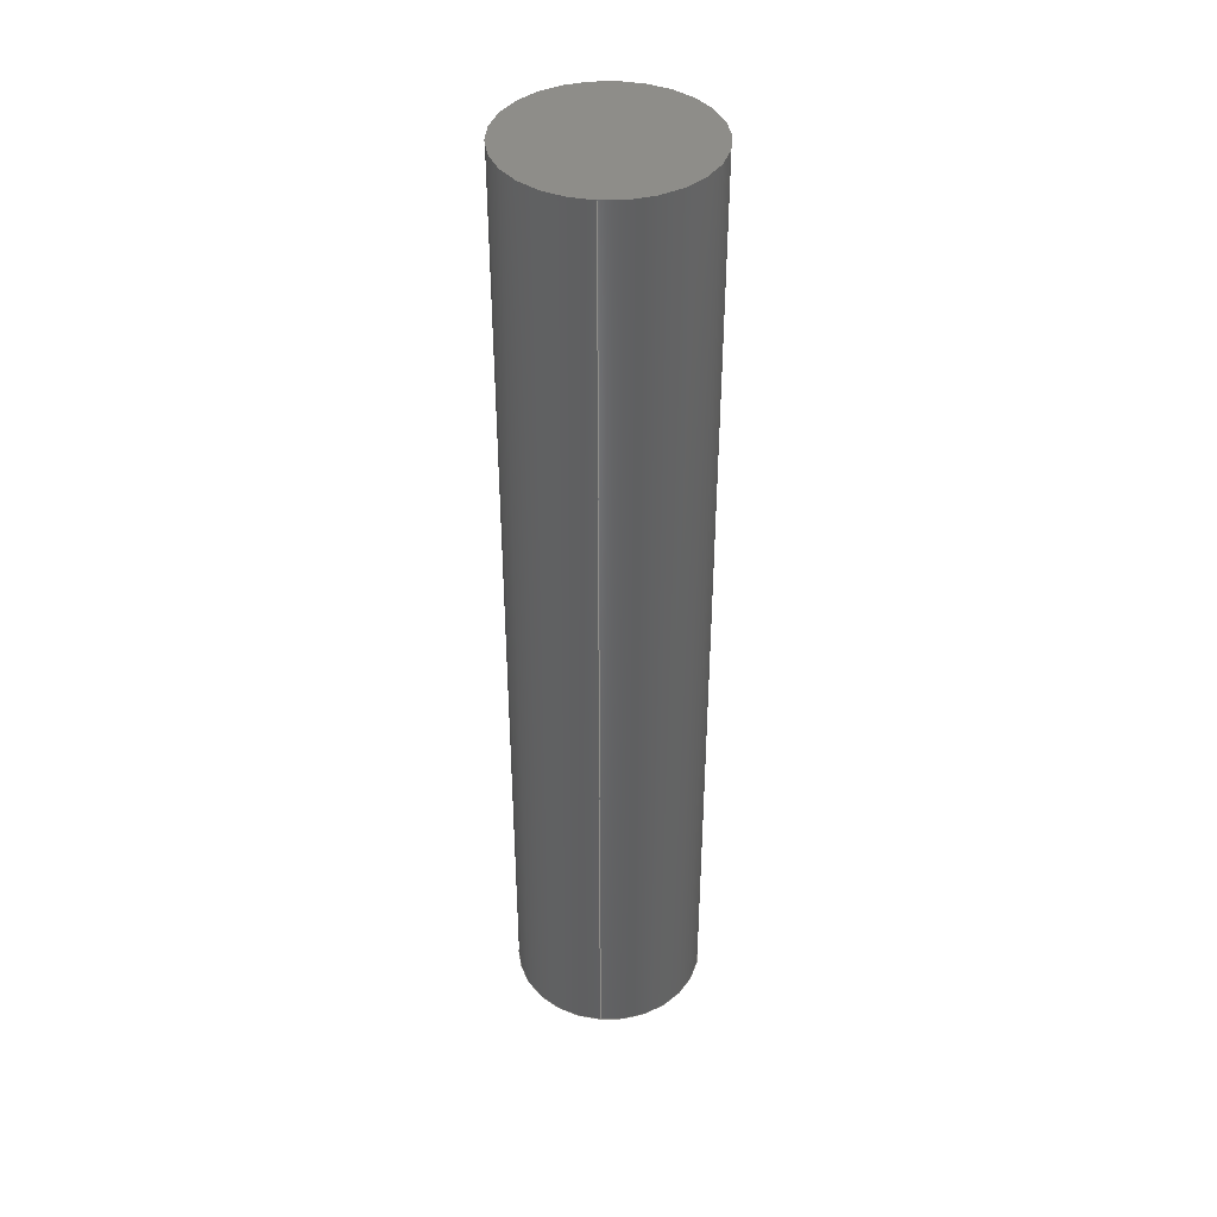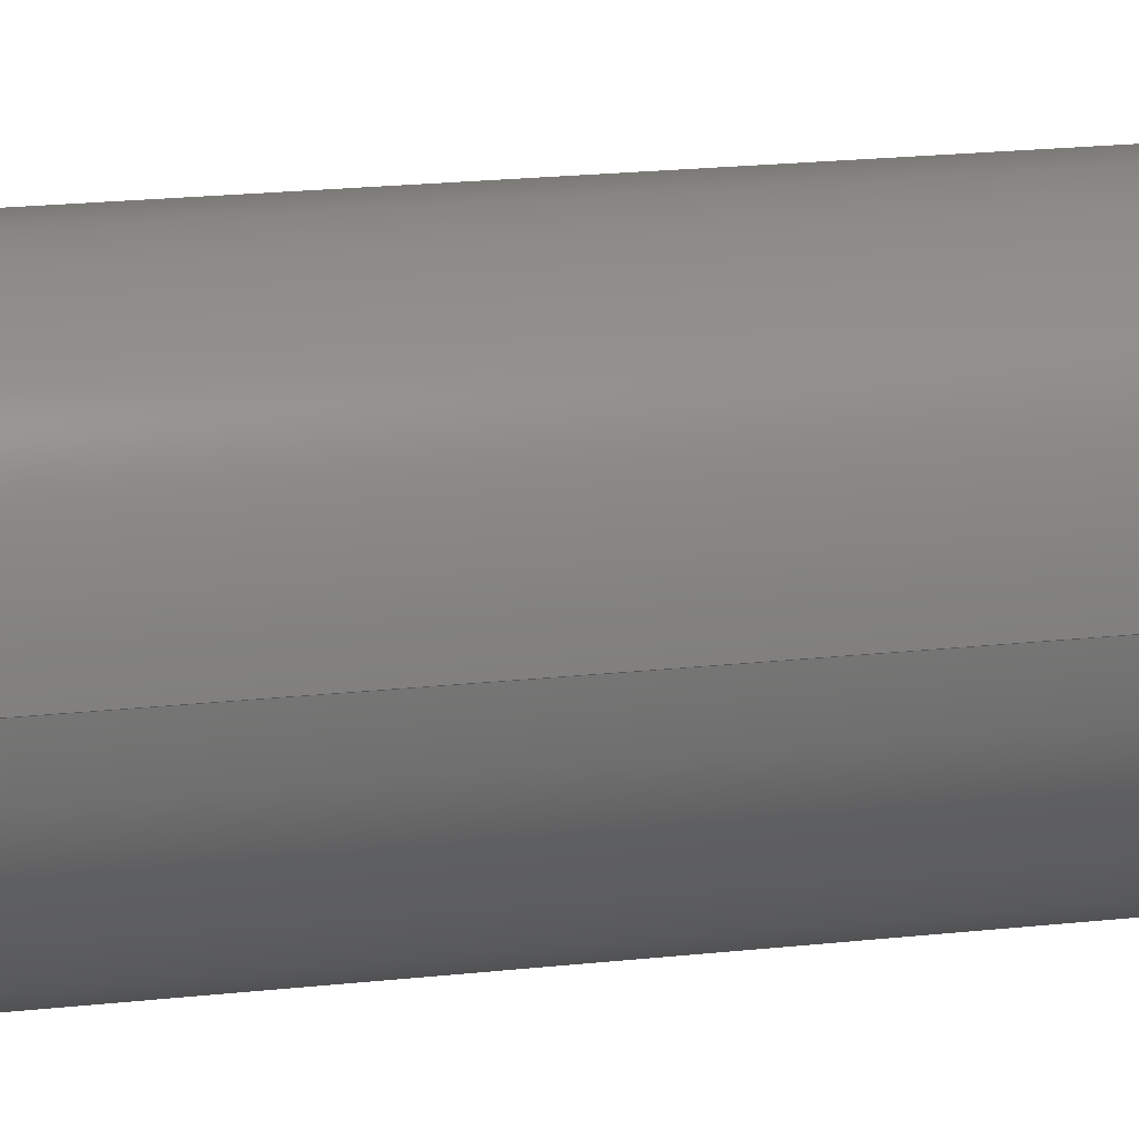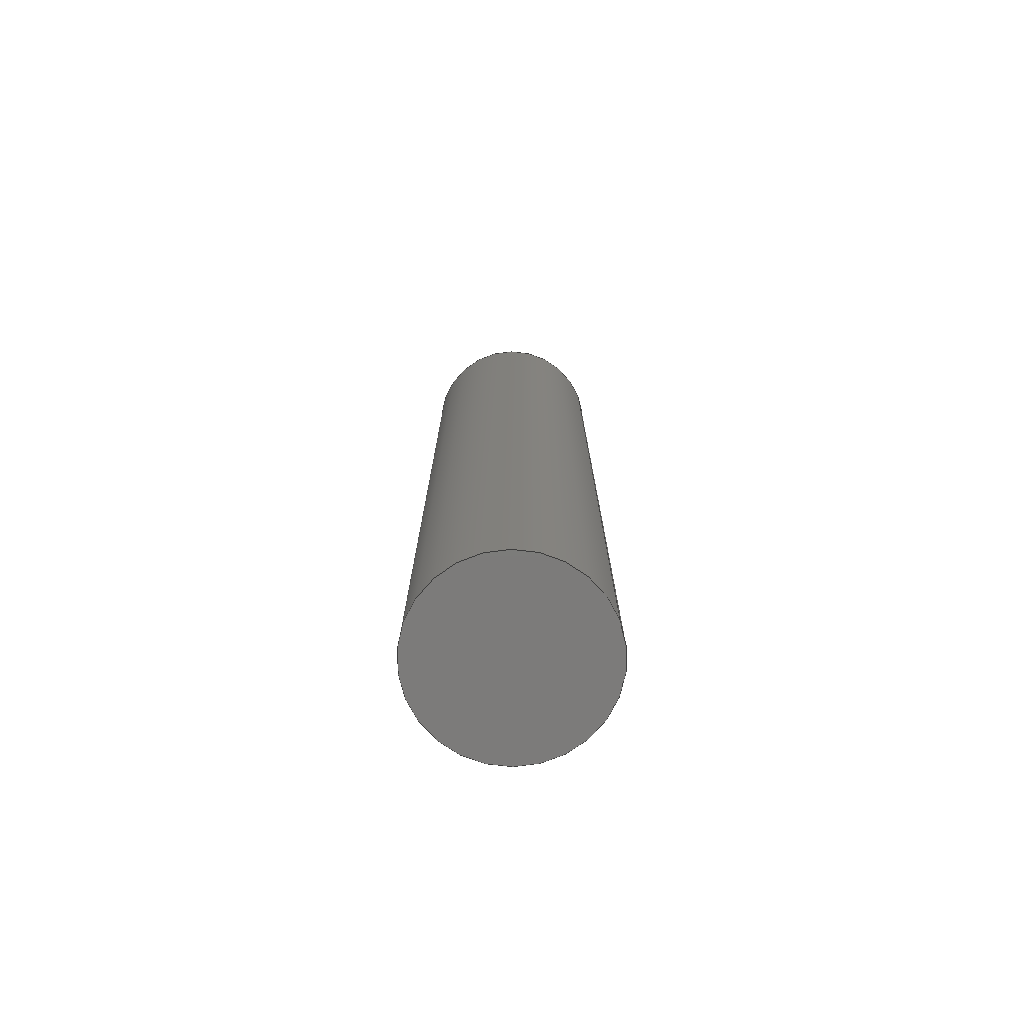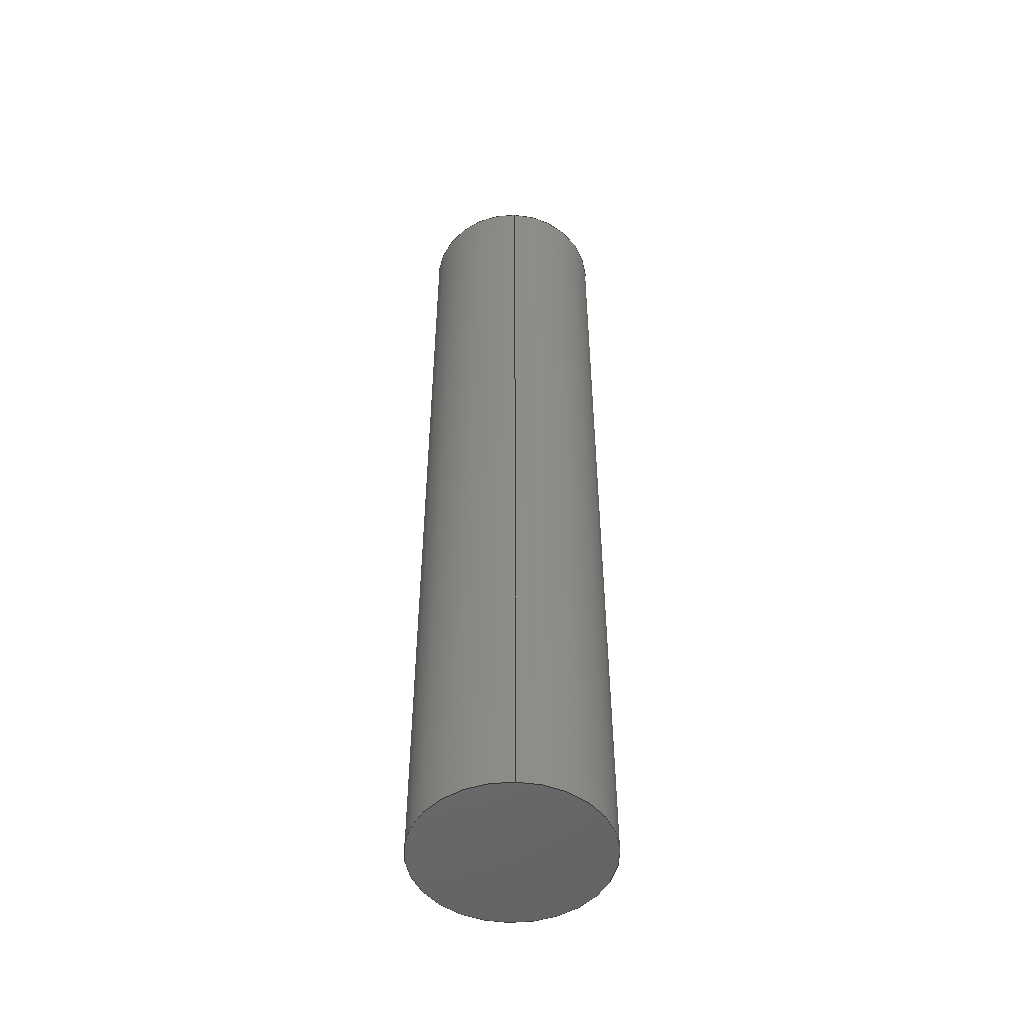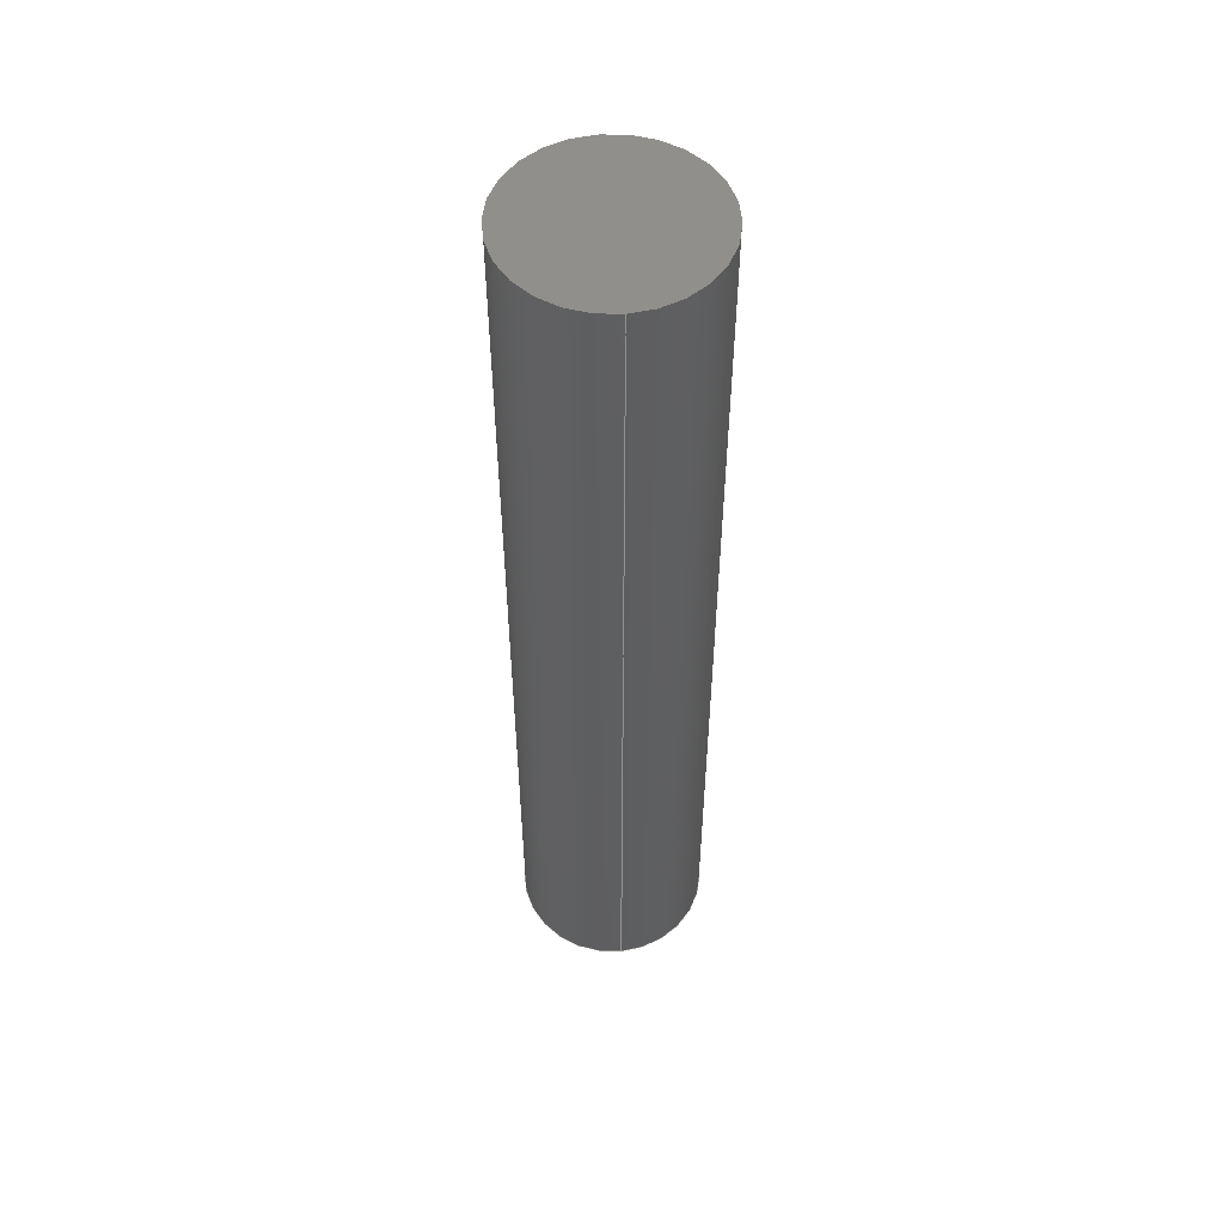
<metadata>
{"format":"step","ext":"step","renderer":"f3d","projection":"perspective","resolution":1024,"background":"white","views":[{"elev":40.5,"azim":-85.0,"up":"+Z"},{"elev":14.3,"azim":74.2,"up":"+Y"},{"elev":-75.1,"azim":21.2,"up":"+Z"},{"elev":-50.6,"azim":-92.0,"up":"+Z"},{"elev":53.1,"azim":-95.9,"up":"+Z"}]}
</metadata>
<code>
ISO-10303-21;
DATA;
#1 = DIRECTION ( 'NONE',  ( 0, 0, 1 ) ) ;
#2 = DIRECTION ( 'NONE',  ( 1, 0, 0 ) ) ;
#3 = APPLICATION_PROTOCOL_DEFINITION ( 'international standard', 'config_control_design', 1994, #27 ) ;
#4 = PERSON_AND_ORGANIZATION ( #100, #79 ) ;
#5 = DATE_TIME_ROLE ( 'creation_date' ) ;
#6 =( GEOMETRIC_REPRESENTATION_CONTEXT ( 3 ) GLOBAL_UNCERTAINTY_ASSIGNED_CONTEXT ( ( #56 ) ) GLOBAL_UNIT_ASSIGNED_CONTEXT ( ( #15, #137, #67 ) ) REPRESENTATION_CONTEXT ( 'NONE', 'WORKASPACE' ) );
#7 = LOCAL_TIME ( 12, 26, 56, #105 ) ;
#8 = VECTOR ( 'NONE', #12, 1000 ) ;
#9 = CALENDAR_DATE ( 2019, 22, 10 ) ;
#10 = ORIENTED_EDGE ( 'NONE', *, *, #157, .T. ) ;
#11 = DIRECTION ( 'NONE',  ( 1, 0, 0 ) ) ;
#12 = DIRECTION ( 'NONE',  ( -0, -0, -1 ) ) ;
#13 = APPROVAL ( #81, 'UNSPECIFIED' ) ;
#14 = DATE_TIME_ROLE ( 'classification_date' ) ;
#15 =( LENGTH_UNIT ( ) NAMED_UNIT ( * ) SI_UNIT ( .MILLI., .METRE. ) );
#16 = EDGE_CURVE ( 'NONE', #127, #45, #62, .T. ) ;
#17 = ORIENTED_EDGE ( 'NONE', *, *, #150, .F. ) ;
#18 = ORIENTED_EDGE ( 'NONE', *, *, #123, .F. ) ;
#19 = CC_DESIGN_DATE_AND_TIME_ASSIGNMENT ( #117, #14, ( #170 ) ) ;
#20 = FACE_OUTER_BOUND ( 'NONE', #115, .T. ) ;
#21 = CARTESIAN_POINT ( 'NONE',  ( 0, 0, 50 ) ) ;
#22 = CARTESIAN_POINT ( 'NONE',  ( -5, 0, 50 ) ) ;
#23 = LOCAL_TIME ( 12, 26, 56, #163 ) ;
#24 = CC_DESIGN_SECURITY_CLASSIFICATION ( #170, ( #140 ) ) ;
#25 = MECHANICAL_CONTEXT ( 'NONE', #155, 'mechanical' ) ;
#26 = LOCAL_TIME ( 12, 26, 56, #97 ) ;
#27 = APPLICATION_CONTEXT ( 'configuration controlled 3d designs of mechanical parts and assemblies' ) ;
#28 = VERTEX_POINT ( 'NONE', #131 ) ;
#29 = APPROVAL ( #69, 'UNSPECIFIED' ) ;
#30 = ORIENTED_EDGE ( 'NONE', *, *, #16, .T. ) ;
#31 = CIRCLE ( 'NONE', #32, 5 ) ;
#32 = AXIS2_PLACEMENT_3D ( 'NONE', #76, #1, #11 ) ;
#33 = DATE_AND_TIME ( #80, #7 ) ;
#34 = PRODUCT_DEFINITION_SHAPE ( 'NONE', 'NONE',  #162 ) ;
#35 = CARTESIAN_POINT ( 'NONE',  ( 5, 6.123e-16, 50 ) ) ;
#36 = CARTESIAN_POINT ( 'NONE',  ( 5, 6.123e-16, 50 ) ) ;
#37 = CYLINDRICAL_SURFACE ( 'NONE', #145, 5 ) ;
#38 = APPROVAL ( #50, 'UNSPECIFIED' ) ;
#39 = APPROVAL_ROLE ( '' ) ;
#40 = COORDINATED_UNIVERSAL_TIME_OFFSET ( 0, 0, .AHEAD. ) ;
#41 = DESIGN_CONTEXT ( 'detailed design', #27, 'design' ) ;
#42 = FACE_OUTER_BOUND ( 'NONE', #161, .T. ) ;
#43 = EDGE_CURVE ( 'NONE', #45, #127, #95, .T. ) ;
#44 = PRODUCT_RELATED_PRODUCT_CATEGORY ( 'detail', '', ( #173 ) ) ;
#45 = VERTEX_POINT ( 'NONE', #35 ) ;
#46 = AXIS2_PLACEMENT_3D ( 'NONE', #47, #104, #164 ) ;
#47 = CARTESIAN_POINT ( 'NONE',  ( 0, 0, 0 ) ) ;
#48 = DIRECTION ( 'NONE',  ( 0, 0, 1 ) ) ;
#49 = PERSON_AND_ORGANIZATION_ROLE ( 'creator' ) ;
#50 = APPROVAL_STATUS ( 'not_yet_approved' ) ;
#51 = PERSON_AND_ORGANIZATION_ROLE ( 'classification_officer' ) ;
#52 = ADVANCED_FACE ( 'NONE', ( #20 ), #120, .F. ) ;
#53 = ADVANCED_FACE ( 'NONE', ( #101 ), #166, .T. ) ;
#54 = CC_DESIGN_PERSON_AND_ORGANIZATION_ASSIGNMENT ( #174, #49, ( #140 ) ) ;
#55 = CALENDAR_DATE ( 2019, 22, 10 ) ;
#56 = UNCERTAINTY_MEASURE_WITH_UNIT (LENGTH_MEASURE( 1e-05 ), #15, 'distance_accuracy_value', 'NONE');
#57 = PERSON_AND_ORGANIZATION ( #100, #79 ) ;
#58 = DATE_AND_TIME ( #128, #26 ) ;
#59 = ORIENTED_EDGE ( 'NONE', *, *, #157, .F. ) ;
#60 = AXIS2_PLACEMENT_3D ( 'NONE', #134, #130, #65 ) ;
#61 = VERTEX_POINT ( 'NONE', #64 ) ;
#62 = CIRCLE ( 'NONE', #66, 5 ) ;
#63 = DIRECTION ( 'NONE',  ( -1, 0, 0 ) ) ;
#64 = CARTESIAN_POINT ( 'NONE',  ( -5, 0, 0 ) ) ;
#65 = DIRECTION ( 'NONE',  ( 1, 0, 0 ) ) ;
#66 = AXIS2_PLACEMENT_3D ( 'NONE', #21, #48, #2 ) ;
#67 =( NAMED_UNIT ( * ) SI_UNIT ( $, .STERADIAN. ) SOLID_ANGLE_UNIT ( ) );
#68 = DIRECTION ( 'NONE',  ( 0, 0, 1 ) ) ;
#69 = APPROVAL_STATUS ( 'not_yet_approved' ) ;
#70 = PERSON_AND_ORGANIZATION ( #100, #79 ) ;
#71 = LOCAL_TIME ( 12, 26, 56, #165 ) ;
#72 = AXIS2_PLACEMENT_3D ( 'NONE', #119, #78, #89 ) ;
#73 = LOCAL_TIME ( 12, 26, 56, #40 ) ;
#74 = DIRECTION ( 'NONE',  ( -1, 0, 0 ) ) ;
#75 = ORIENTED_EDGE ( 'NONE', *, *, #16, .F. ) ;
#76 = CARTESIAN_POINT ( 'NONE',  ( 0, 0, 0 ) ) ;
#77 = CC_DESIGN_APPROVAL ( #13, ( #162 ) ) ;
#78 = DIRECTION ( 'NONE',  ( 0, 0, 1 ) ) ;
#79 = ORGANIZATION ( 'UNSPECIFIED', 'UNSPECIFIED', '' ) ;
#80 = CALENDAR_DATE ( 2019, 22, 10 ) ;
#81 = APPROVAL_STATUS ( 'not_yet_approved' ) ;
#82 = CC_DESIGN_PERSON_AND_ORGANIZATION_ASSIGNMENT ( #113, #167, ( #173 ) ) ;
#83 = CIRCLE ( 'NONE', #60, 5 ) ;
#84 = MANIFOLD_SOLID_BREP ( 'Boss-Extrude1', #138 ) ;
#85 = AXIS2_PLACEMENT_3D ( 'NONE', #152, #68, #110 ) ;
#86 = CARTESIAN_POINT ( 'NONE',  ( 0, 0, 50 ) ) ;
#87 = AXIS2_PLACEMENT_3D ( 'NONE', #86, #91, #148 ) ;
#88 = CARTESIAN_POINT ( 'NONE',  ( -5, 0, 50 ) ) ;
#89 = DIRECTION ( 'NONE',  ( 1, 0, 0 ) ) ;
#90 = ORIENTED_EDGE ( 'NONE', *, *, #123, .T. ) ;
#91 = DIRECTION ( 'NONE',  ( 0, 0, 1 ) ) ;
#92 = CC_DESIGN_APPROVAL ( #38, ( #140 ) ) ;
#93 = APPROVAL_PERSON_ORGANIZATION ( #154, #13, #112 ) ;
#94 = APPROVAL_DATE_TIME ( #58, #38 ) ;
#95 = CIRCLE ( 'NONE', #72, 5 ) ;
#96 = SHAPE_DEFINITION_REPRESENTATION ( #34, #135 ) ;
#97 = COORDINATED_UNIVERSAL_TIME_OFFSET ( 0, 0, .AHEAD. ) ;
#98 = ORIENTED_EDGE ( 'NONE', *, *, #43, .F. ) ;
#99 = CC_DESIGN_DATE_AND_TIME_ASSIGNMENT ( #33, #5, ( #162 ) ) ;
#100 = PERSON ( 'UNSPECIFIED', 'UNSPECIFIED', 'UNSPECIFIED', ('UNSPECIFIED'), ('UNSPECIFIED'), ('UNSPECIFIED') ) ;
#101 = FACE_OUTER_BOUND ( 'NONE', #159, .T. ) ;
#102 = APPROVAL_PERSON_ORGANIZATION ( #142, #29, #168 ) ;
#103 = APPROVAL_PERSON_ORGANIZATION ( #4, #38, #39 ) ;
#104 = DIRECTION ( 'NONE',  ( 0, 0, 1 ) ) ;
#105 = COORDINATED_UNIVERSAL_TIME_OFFSET ( 0, 0, .AHEAD. ) ;
#106 = DIRECTION ( 'NONE',  ( -0, -0, -1 ) ) ;
#107 = LINE ( 'NONE', #36, #114 ) ;
#108 = CC_DESIGN_PERSON_AND_ORGANIZATION_ASSIGNMENT ( #70, #122, ( #162 ) ) ;
#109 = DIRECTION ( 'NONE',  ( -0, -0, -1 ) ) ;
#110 = DIRECTION ( 'NONE',  ( 1, 0, 0 ) ) ;
#111 = ADVANCED_FACE ( 'NONE', ( #42 ), #144, .T. ) ;
#112 = APPROVAL_ROLE ( '' ) ;
#113 = PERSON_AND_ORGANIZATION ( #100, #79 ) ;
#114 = VECTOR ( 'NONE', #106, 1000 ) ;
#115 = EDGE_LOOP ( 'NONE', ( #17, #18 ) ) ;
#116 = EDGE_CURVE ( 'NONE', #127, #61, #121, .T. ) ;
#117 = DATE_AND_TIME ( #146, #71 ) ;
#118 = APPROVAL_DATE_TIME ( #124, #13 ) ;
#119 = CARTESIAN_POINT ( 'NONE',  ( 0, 0, 50 ) ) ;
#120 = PLANE ( 'NONE',  #46 ) ;
#121 = LINE ( 'NONE', #22, #8 ) ;
#122 = PERSON_AND_ORGANIZATION_ROLE ( 'creator' ) ;
#123 = EDGE_CURVE ( 'NONE', #28, #61, #83, .T. ) ;
#124 = DATE_AND_TIME ( #55, #73 ) ;
#125 = PERSON_AND_ORGANIZATION ( #100, #79 ) ;
#126 = FACE_OUTER_BOUND ( 'NONE', #171, .T. ) ;
#127 = VERTEX_POINT ( 'NONE', #88 ) ;
#128 = CALENDAR_DATE ( 2019, 22, 10 ) ;
#129 = CARTESIAN_POINT ( 'NONE',  ( 0, 0, 50 ) ) ;
#130 = DIRECTION ( 'NONE',  ( 0, 0, 1 ) ) ;
#131 = CARTESIAN_POINT ( 'NONE',  ( 5, 6.123e-16, 0 ) ) ;
#132 = AXIS2_PLACEMENT_3D ( 'NONE', #129, #149, #74 ) ;
#133 = ORIENTED_EDGE ( 'NONE', *, *, #116, .T. ) ;
#134 = CARTESIAN_POINT ( 'NONE',  ( 0, 0, 0 ) ) ;
#135 = ADVANCED_BREP_SHAPE_REPRESENTATION ( 'hand-axel-x2', ( #84, #85 ), #6 ) ;
#136 = APPLICATION_PROTOCOL_DEFINITION ( 'international standard', 'config_control_design', 1994, #155 ) ;
#137 =( NAMED_UNIT ( * ) PLANE_ANGLE_UNIT ( ) SI_UNIT ( $, .RADIAN. ) );
#138 = CLOSED_SHELL ( 'NONE', ( #153, #111, #53, #52 ) ) ;
#139 = PERSON_AND_ORGANIZATION_ROLE ( 'design_supplier' ) ;
#140 = PRODUCT_DEFINITION_FORMATION_WITH_SPECIFIED_SOURCE ( 'ANY', '', #173, .NOT_KNOWN. ) ;
#141 = ORIENTED_EDGE ( 'NONE', *, *, #116, .F. ) ;
#142 = PERSON_AND_ORGANIZATION ( #100, #79 ) ;
#143 = CC_DESIGN_PERSON_AND_ORGANIZATION_ASSIGNMENT ( #125, #139, ( #140 ) ) ;
#144 = CYLINDRICAL_SURFACE ( 'NONE', #132, 5 ) ;
#145 = AXIS2_PLACEMENT_3D ( 'NONE', #147, #109, #63 ) ;
#146 = CALENDAR_DATE ( 2019, 22, 10 ) ;
#147 = CARTESIAN_POINT ( 'NONE',  ( 0, 0, 50 ) ) ;
#148 = DIRECTION ( 'NONE',  ( 1, 0, -0 ) ) ;
#149 = DIRECTION ( 'NONE',  ( -0, -0, -1 ) ) ;
#150 = EDGE_CURVE ( 'NONE', #61, #28, #31, .T. ) ;
#151 = SECURITY_CLASSIFICATION_LEVEL ( 'unclassified' ) ;
#152 = CARTESIAN_POINT ( 'NONE',  ( 0, 0, 0 ) ) ;
#153 = ADVANCED_FACE ( 'NONE', ( #126 ), #37, .T. ) ;
#154 = PERSON_AND_ORGANIZATION ( #100, #79 ) ;
#155 = APPLICATION_CONTEXT ( 'configuration controlled 3d designs of mechanical parts and assemblies' ) ;
#156 = ORIENTED_EDGE ( 'NONE', *, *, #150, .T. ) ;
#157 = EDGE_CURVE ( 'NONE', #45, #28, #107, .T. ) ;
#158 = APPROVAL_DATE_TIME ( #169, #29 ) ;
#159 = EDGE_LOOP ( 'NONE', ( #30, #175 ) ) ;
#160 = CC_DESIGN_APPROVAL ( #29, ( #170 ) ) ;
#161 = EDGE_LOOP ( 'NONE', ( #59, #75, #133, #156 ) ) ;
#162 = PRODUCT_DEFINITION ( 'UNKNOWN', '', #140, #41 ) ;
#163 = COORDINATED_UNIVERSAL_TIME_OFFSET ( 0, 0, .AHEAD. ) ;
#164 = DIRECTION ( 'NONE',  ( 1, 0, -0 ) ) ;
#165 = COORDINATED_UNIVERSAL_TIME_OFFSET ( 0, 0, .AHEAD. ) ;
#166 = PLANE ( 'NONE',  #87 ) ;
#167 = PERSON_AND_ORGANIZATION_ROLE ( 'design_owner' ) ;
#168 = APPROVAL_ROLE ( '' ) ;
#169 = DATE_AND_TIME ( #9, #23 ) ;
#170 = SECURITY_CLASSIFICATION ( '', '', #151 ) ;
#171 = EDGE_LOOP ( 'NONE', ( #98, #10, #90, #141 ) ) ;
#172 = CC_DESIGN_PERSON_AND_ORGANIZATION_ASSIGNMENT ( #57, #51, ( #170 ) ) ;
#173 = PRODUCT ( 'hand-axel-x2', 'hand-axel-x2', '', ( #25 ) ) ;
#174 = PERSON_AND_ORGANIZATION ( #100, #79 ) ;
#175 = ORIENTED_EDGE ( 'NONE', *, *, #43, .T. ) ;
ENDSEC;
END-ISO-10303-21;

</code>
